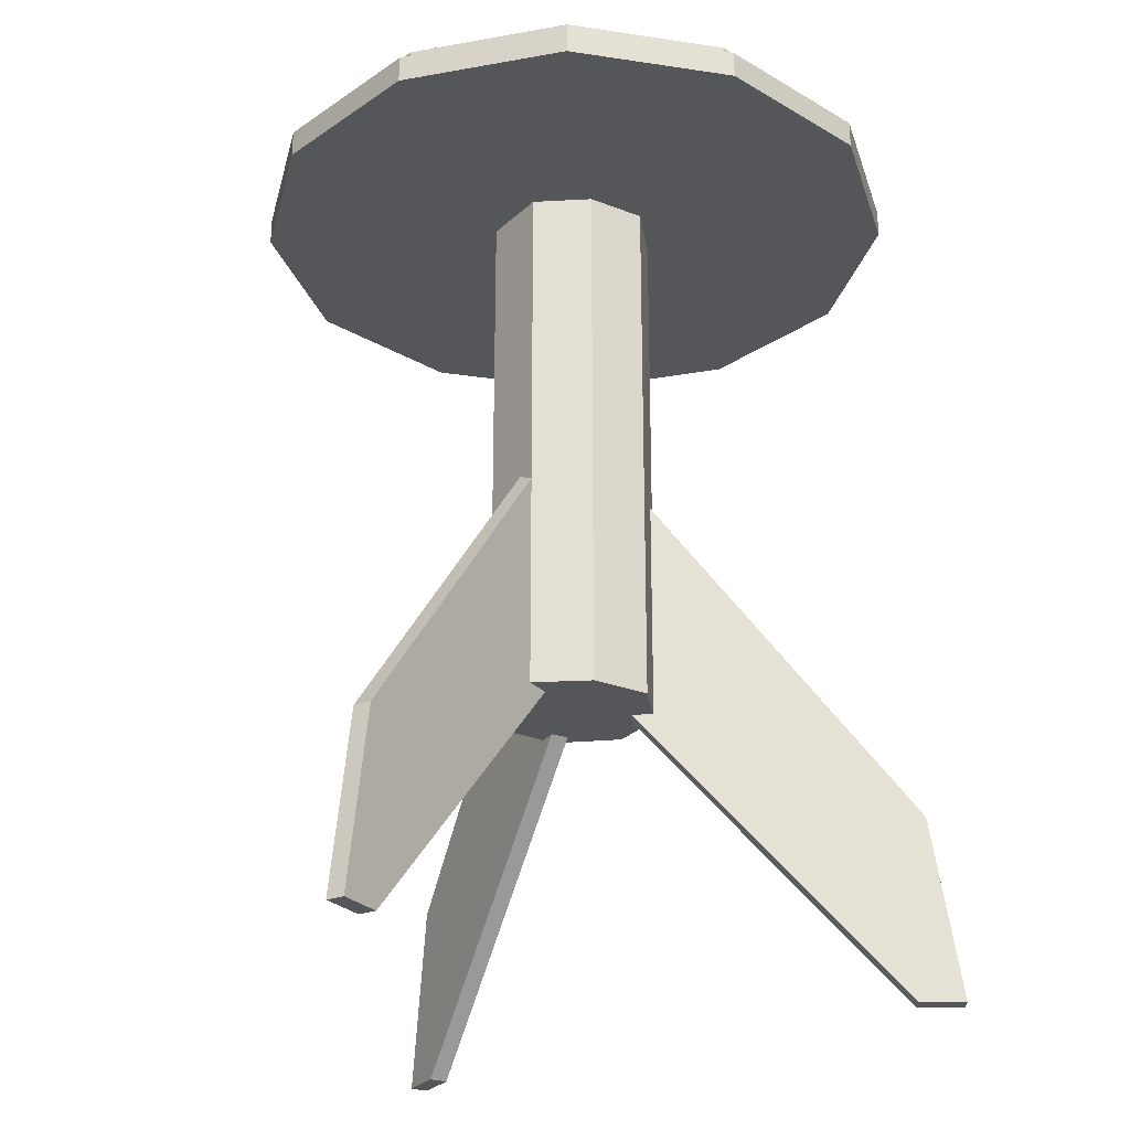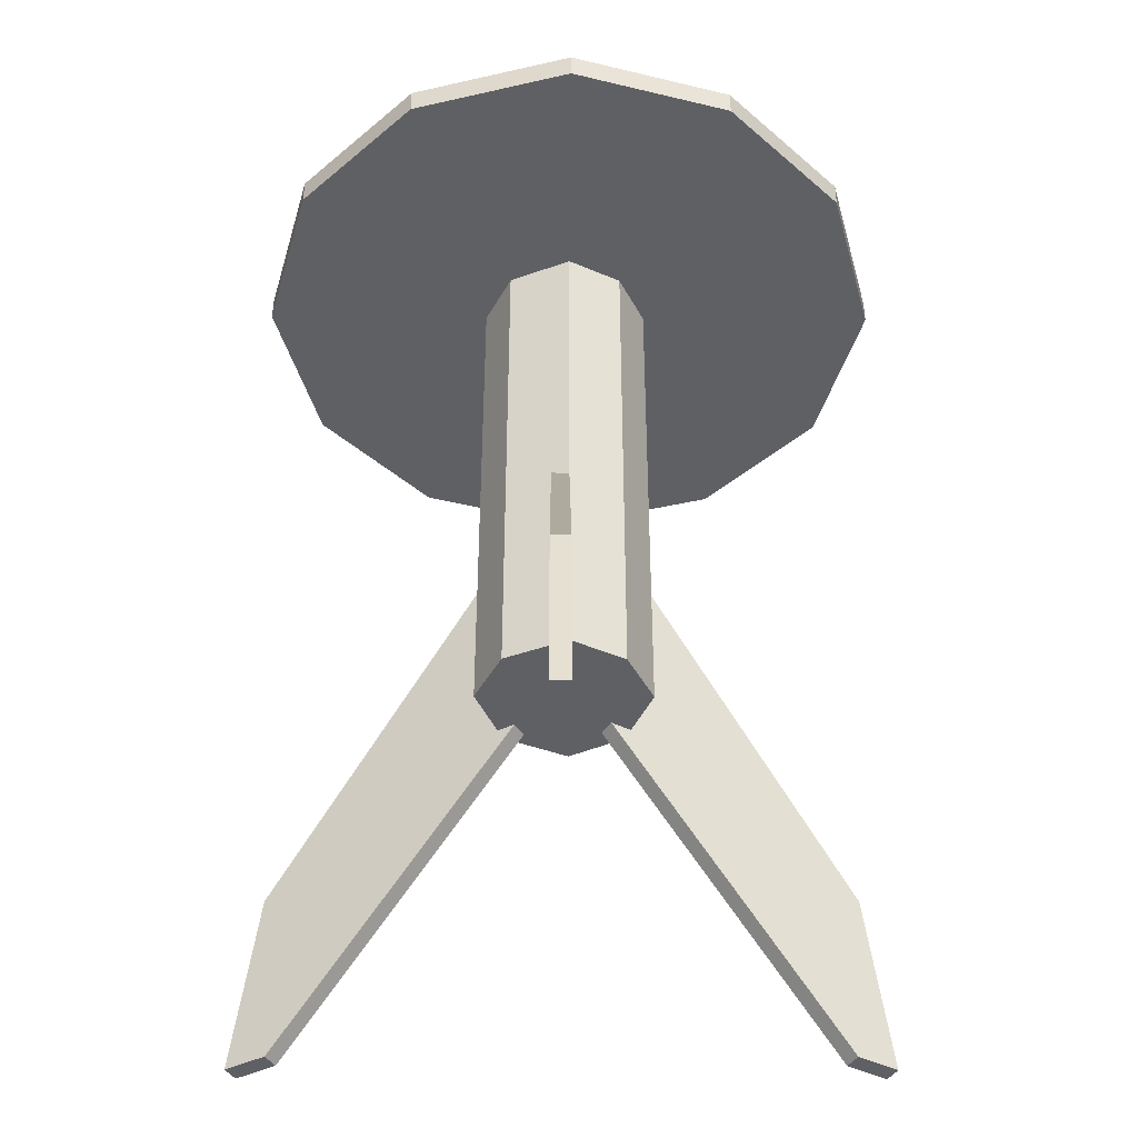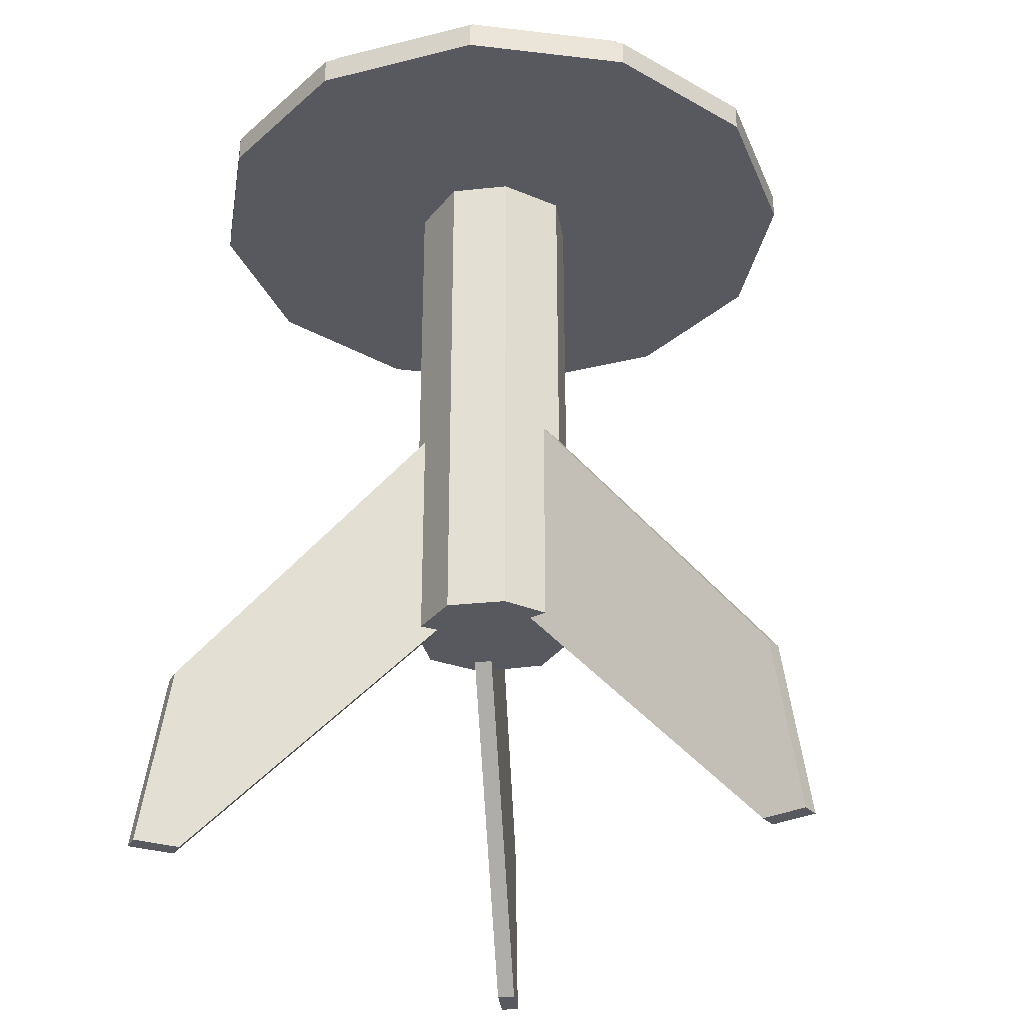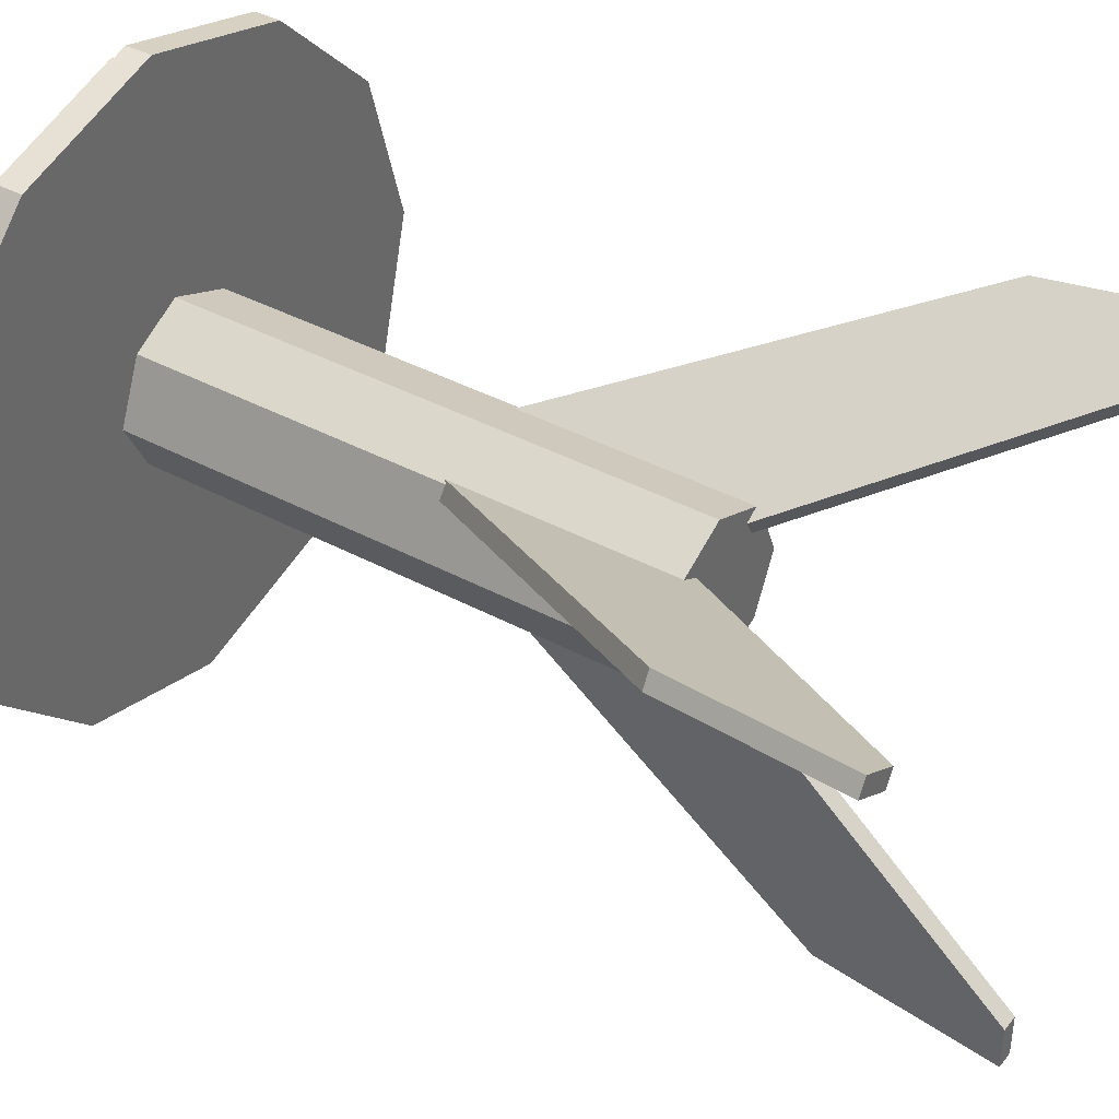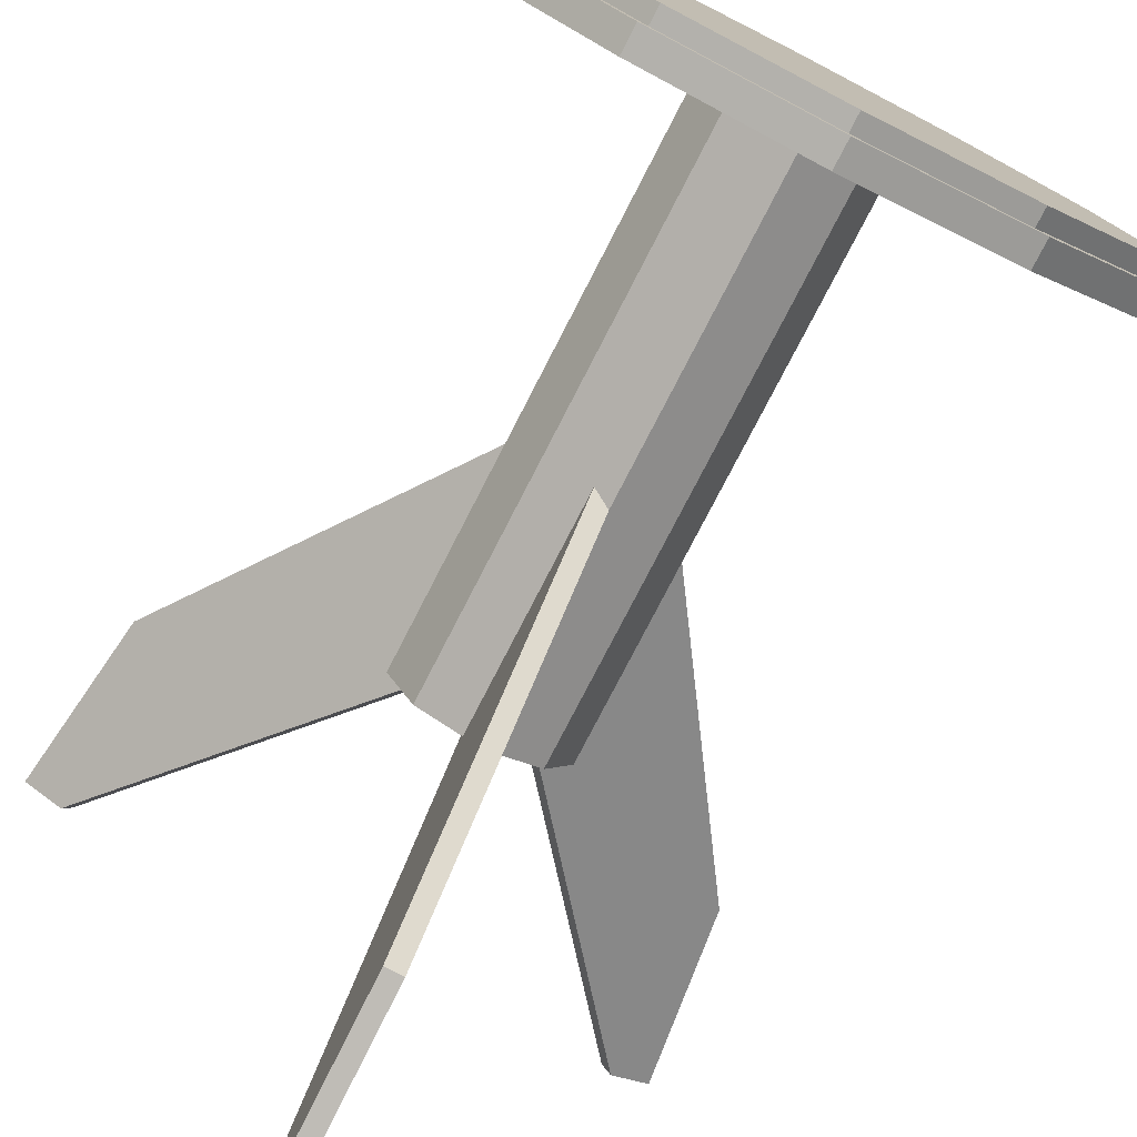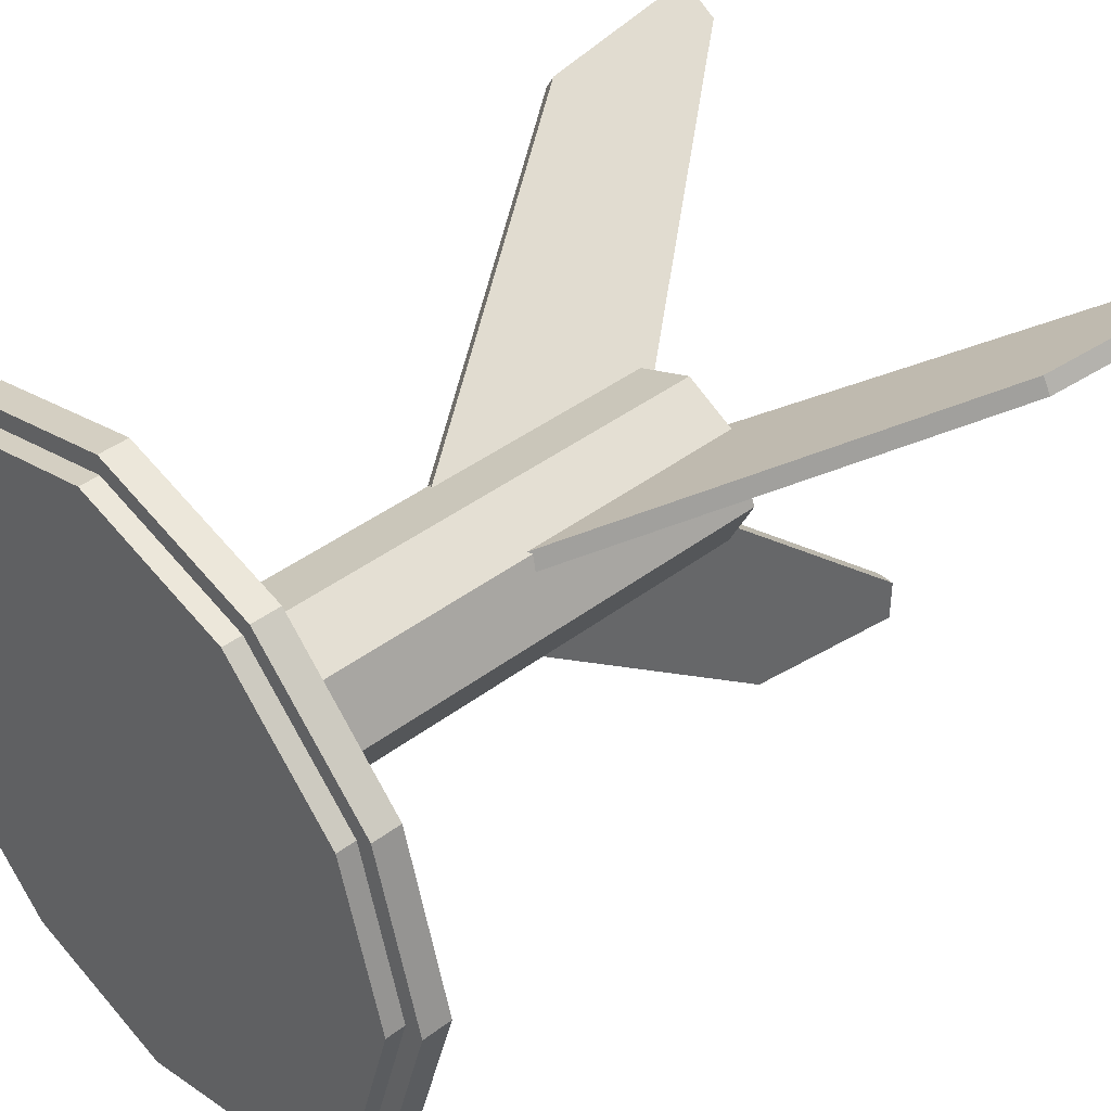
<metadata>
{"format":"obj","ext":"obj","renderer":"f3d","projection":"perspective","resolution":1024,"background":"white","views":[{"elev":-25.6,"azim":-148.5,"up":"+Y"},{"elev":-43.1,"azim":179.6,"up":"+Y"},{"elev":-30.3,"azim":125.4,"up":"+Y"},{"elev":39.6,"azim":-56.2,"up":"+Z"},{"elev":-76.9,"azim":152.8,"up":"+Z"},{"elev":41.7,"azim":-132.3,"up":"+Z"}]}
</metadata>
<code>
g Couche:OBJECT001
v -5.728 3.1 1.1
v -6.2 3.1 2.8
v -5.728 3.1 4.5
v -4.5 3.1 5.728
v -2.8 3.1 6.2
v -1.1 3.1 5.728
v 0.1278 3.1 4.5
v 0.6 3.1 2.8
v 0.1278 3.1 1.1
v -1.1 3.1 -0.1278
v -2.8 3.1 -0.6
v -4.5 3.1 -0.1278
v -1.1 3.3 -0.1278
v 0.1278 3.3 1.1
v 0.6 3.3 2.8
v 0.1278 3.3 4.5
v -1.1 3.3 5.728
v -2.8 3.3 6.2
v -4.5 3.3 5.728
v -5.728 3.3 4.5
v -6.2 3.3 2.8
v -5.728 3.3 1.1
v -4.5 3.3 -0.1278
v -2.8 3.3 -0.6
f 1 3 2
f 1 4 3
f 1 5 4
f 1 6 5
f 1 7 6
f 1 8 7
f 1 9 8
f 1 10 9
f 1 11 10
f 1 12 11
f 13 15 14
f 13 16 15
f 13 17 16
f 13 18 17
f 13 19 18
f 13 20 19
f 13 21 20
f 13 22 21
f 13 23 22
f 13 24 23
f 10 24 13
f 10 11 24
f 9 13 14
f 9 10 13
f 8 14 15
f 8 9 14
f 7 15 16
f 7 8 15
f 6 16 17
f 6 7 16
f 5 17 18
f 5 6 17
f 4 18 19
f 4 5 18
f 3 19 20
f 3 4 19
f 2 20 21
f 2 3 20
f 1 21 22
f 1 2 21
f 12 22 23
f 12 1 22
f 11 23 24
f 11 12 23
g Couche:OBJECT000
v -5.9 2.8 1
v -6.4 2.8 2.8
v -5.9 2.8 4.6
v -4.6 2.8 5.9
v -2.8 2.8 6.4
v -1 2.8 5.9
v 0.3 2.8 4.6
v 0.8 2.8 2.8
v 0.3 2.8 1
v -1 2.8 -0.3
v -2.8 2.8 -0.8
v -4.6 2.8 -0.3
v -1 3.1 -0.3
v 0.3 3.1 1
v 0.8 3.1 2.8
v 0.3 3.1 4.6
v -1 3.1 5.9
v -2.8 3.1 6.4
v -4.6 3.1 5.9
v -5.9 3.1 4.6
v -6.4 3.1 2.8
v -5.9 3.1 1
v -4.6 3.1 -0.3
v -2.8 3.1 -0.8
f 25 27 26
f 25 28 27
f 25 29 28
f 25 30 29
f 25 31 30
f 25 32 31
f 25 33 32
f 25 34 33
f 25 35 34
f 25 36 35
f 37 39 38
f 37 40 39
f 37 41 40
f 37 42 41
f 37 43 42
f 37 44 43
f 37 45 44
f 37 46 45
f 37 47 46
f 37 48 47
f 34 48 37
f 34 35 48
f 33 37 38
f 33 34 37
f 32 38 39
f 32 33 38
f 31 39 40
f 31 32 39
f 30 40 41
f 30 31 40
f 29 41 42
f 29 30 41
f 28 42 43
f 28 29 42
f 27 43 44
f 27 28 43
f 26 44 45
f 26 27 44
f 25 45 46
f 25 26 45
f 36 46 47
f 36 25 46
f 35 47 48
f 35 36 47
g Couche:OBJECT005
v -3.156 -0.4 3.4
v -5.84 -4.4 4.95
v -5.94 -4.4 4.777
v -3.256 -0.4 3.227
v -3.256 -3.2 3.227
v -5.767 -6.4 4.677
v -5.667 -6.4 4.85
v -3.156 -3.2 3.4
v -6.2 -6.4 4.927
v -6.1 -6.4 5.1
f 49 51 50
f 49 52 51
f 53 55 54
f 53 56 55
f 52 57 51
f 52 54 57
f 52 53 54
f 56 58 55
f 56 50 58
f 56 49 50
f 57 50 51
f 57 58 50
f 49 53 52
f 49 56 53
f 58 54 55
f 58 57 54
g Couche:OBJECT004
v -2.6 -4.4 -0.9
v -2.6 -0.4 2.2
v -2.8 -0.4 2.2
v -2.8 -4.4 -0.9
v -2.8 -6.4 -0.7
v -2.8 -3.2 2.2
v -2.6 -3.2 2.2
v -2.6 -6.4 -0.7
v -2.8 -6.4 -1.2
v -2.6 -6.4 -1.2
f 59 61 60
f 59 62 61
f 63 65 64
f 63 66 65
f 67 61 62
f 67 64 61
f 67 63 64
f 68 65 66
f 68 60 65
f 68 59 60
f 62 68 67
f 62 59 68
f 61 65 60
f 61 64 65
f 66 67 68
f 66 63 67
g Couche:OBJECT003
v 0.3624 -4.4 4.987
v -2.322 -0.4 3.437
v -2.222 -0.4 3.263
v 0.4625 -4.4 4.813
v 0.2892 -6.4 4.713
v -2.222 -3.2 3.263
v -2.322 -3.2 3.437
v 0.1892 -6.4 4.887
v 0.7222 -6.4 4.963
v 0.6222 -6.4 5.137
f 69 71 70
f 69 72 71
f 73 75 74
f 73 76 75
f 77 71 72
f 77 74 71
f 77 73 74
f 78 75 76
f 78 70 75
f 78 69 70
f 72 78 77
f 72 69 78
f 71 75 70
f 71 74 75
f 76 77 78
f 76 73 77
g Couche:OBJECT002
v -3.7 -3.2 2.8
v -3.4 -3.2 3.5
v -2.8 -3.2 3.8
v -2.1 -3.2 3.5
v -1.8 -3.2 2.8
v -2.1 -3.2 2.2
v -2.8 -3.2 1.9
v -3.4 -3.2 2.2
v -2.1 2.8 2.2
v -1.8 2.8 2.8
v -2.1 2.8 3.5
v -2.8 2.8 3.8
v -3.4 2.8 3.5
v -3.7 2.8 2.8
v -3.4 2.8 2.2
v -2.8 2.8 1.9
f 79 81 80
f 79 82 81
f 79 83 82
f 79 84 83
f 79 85 84
f 79 86 85
f 87 89 88
f 87 90 89
f 87 91 90
f 87 92 91
f 87 93 92
f 87 94 93
f 84 94 87
f 84 85 94
f 83 87 88
f 83 84 87
f 82 88 89
f 82 83 88
f 81 89 90
f 81 82 89
f 80 90 91
f 80 81 90
f 79 91 92
f 79 80 91
f 86 92 93
f 86 79 92
f 85 93 94
f 85 86 93

</code>
